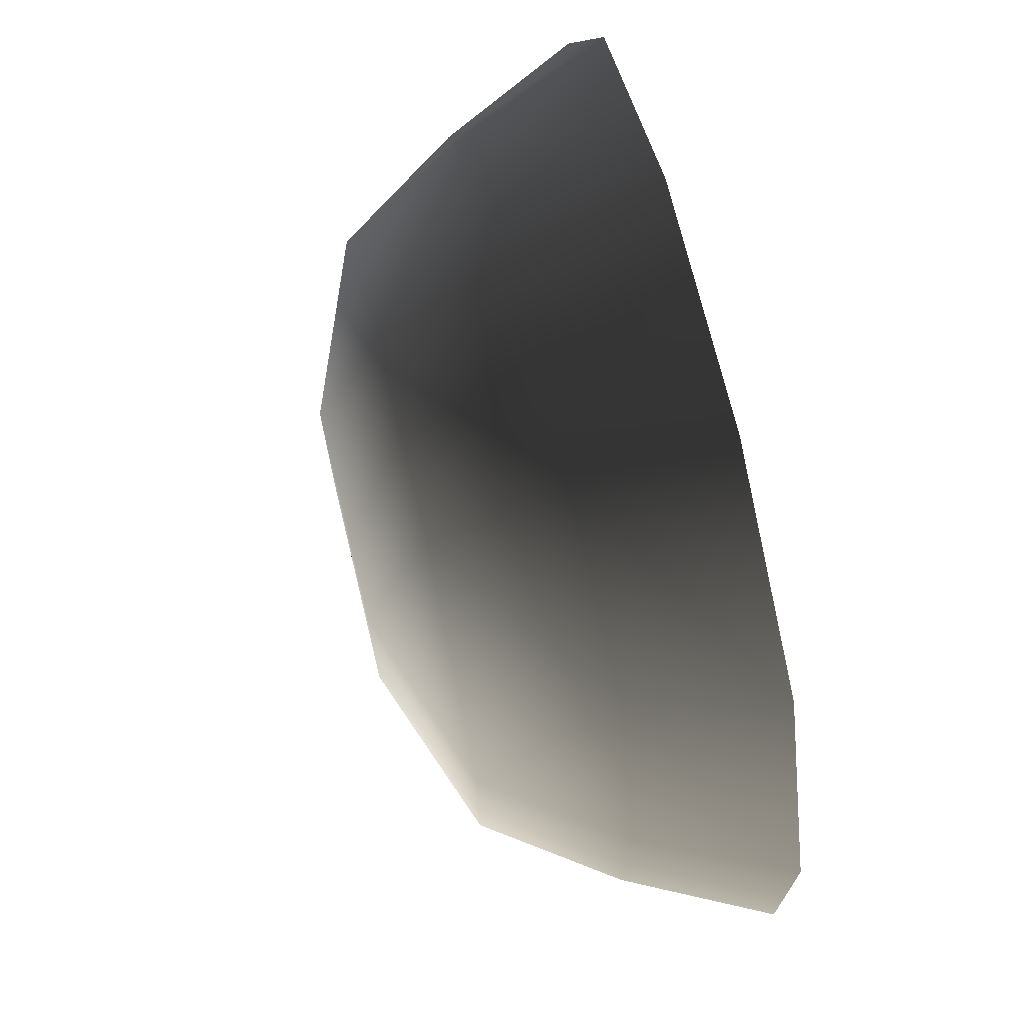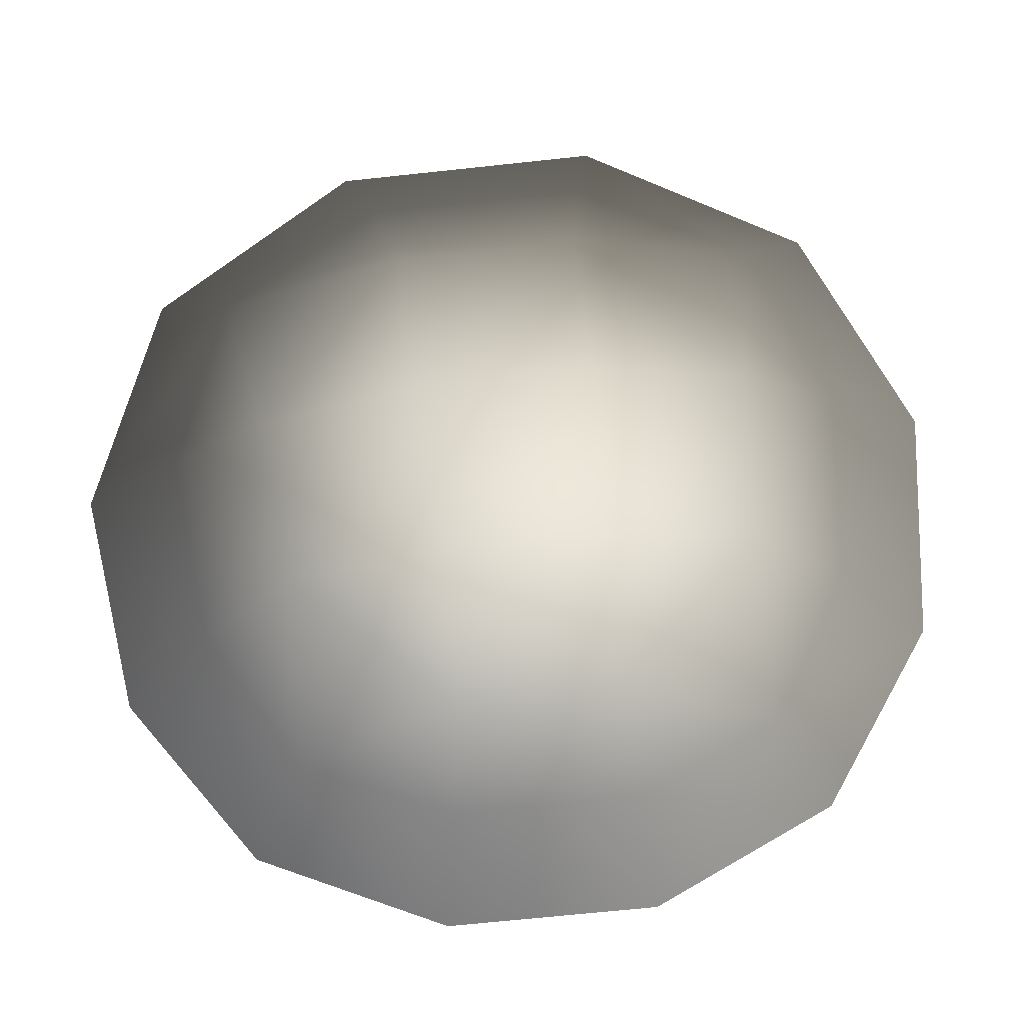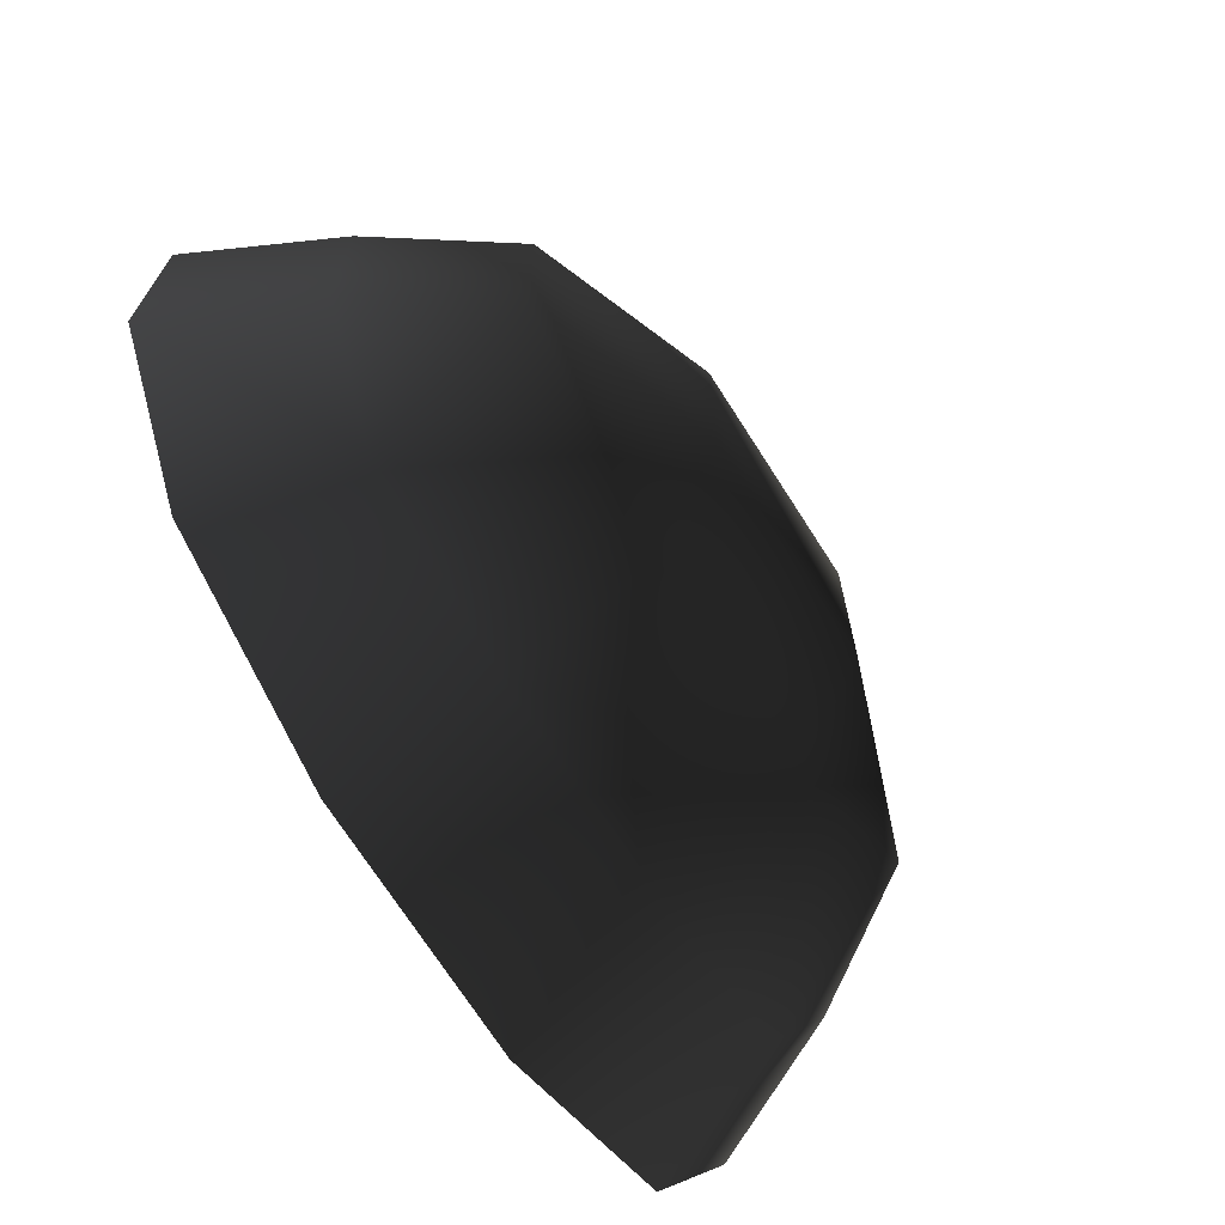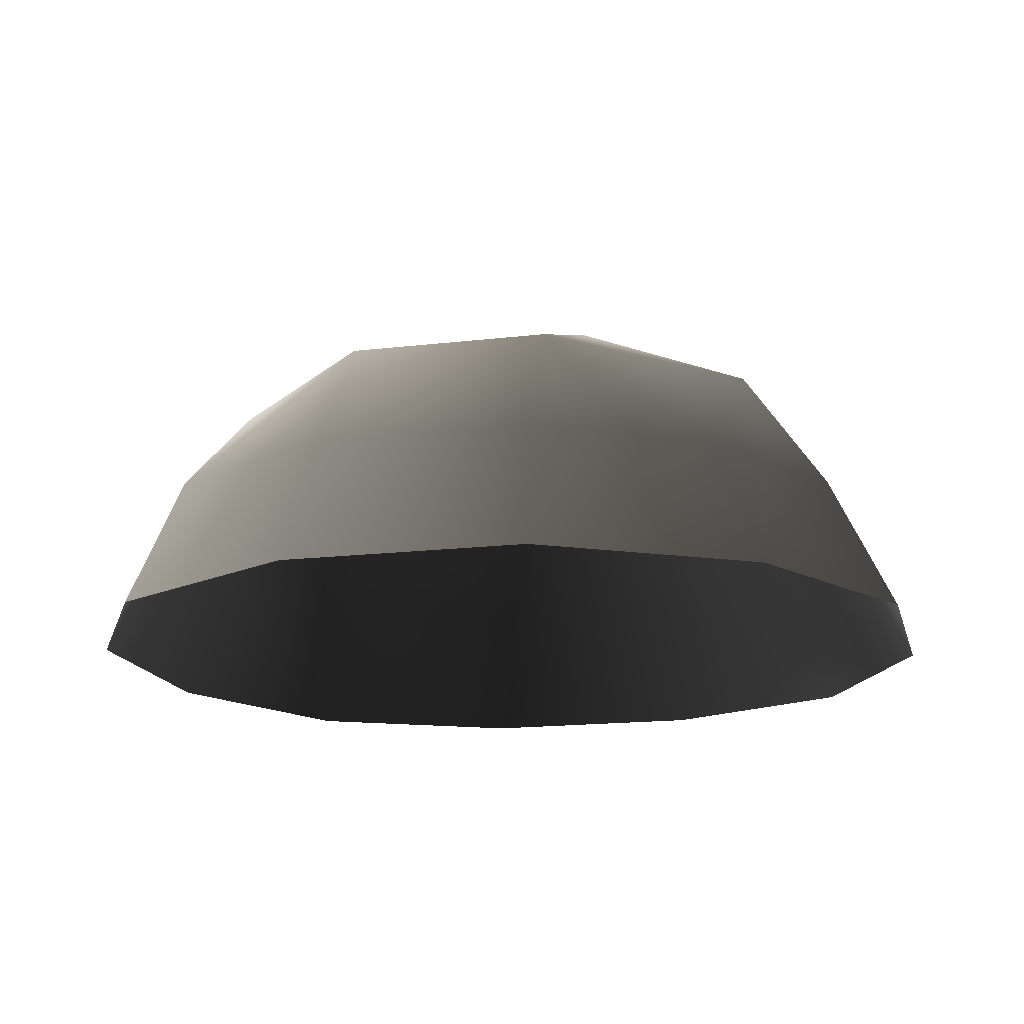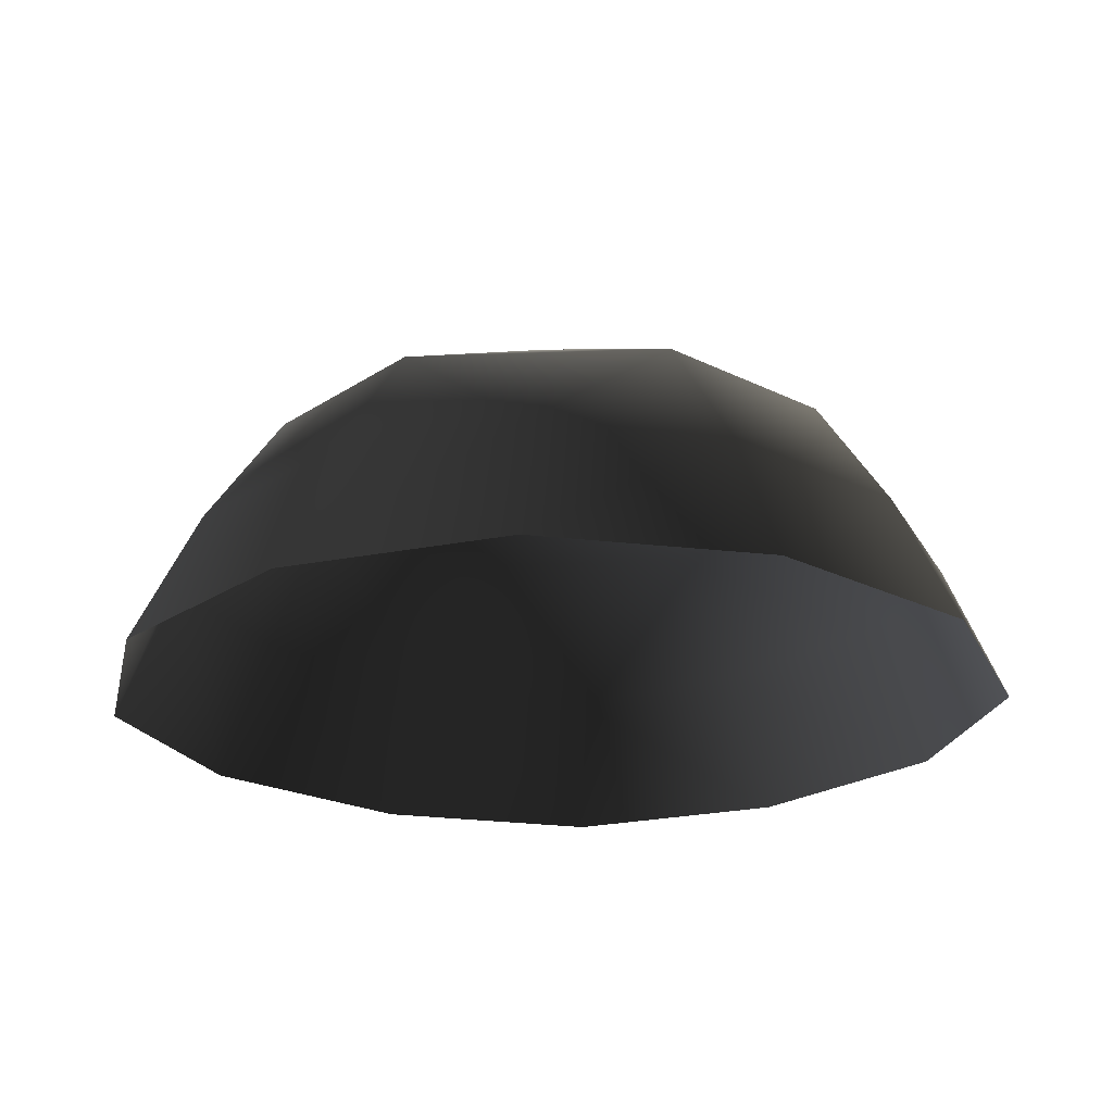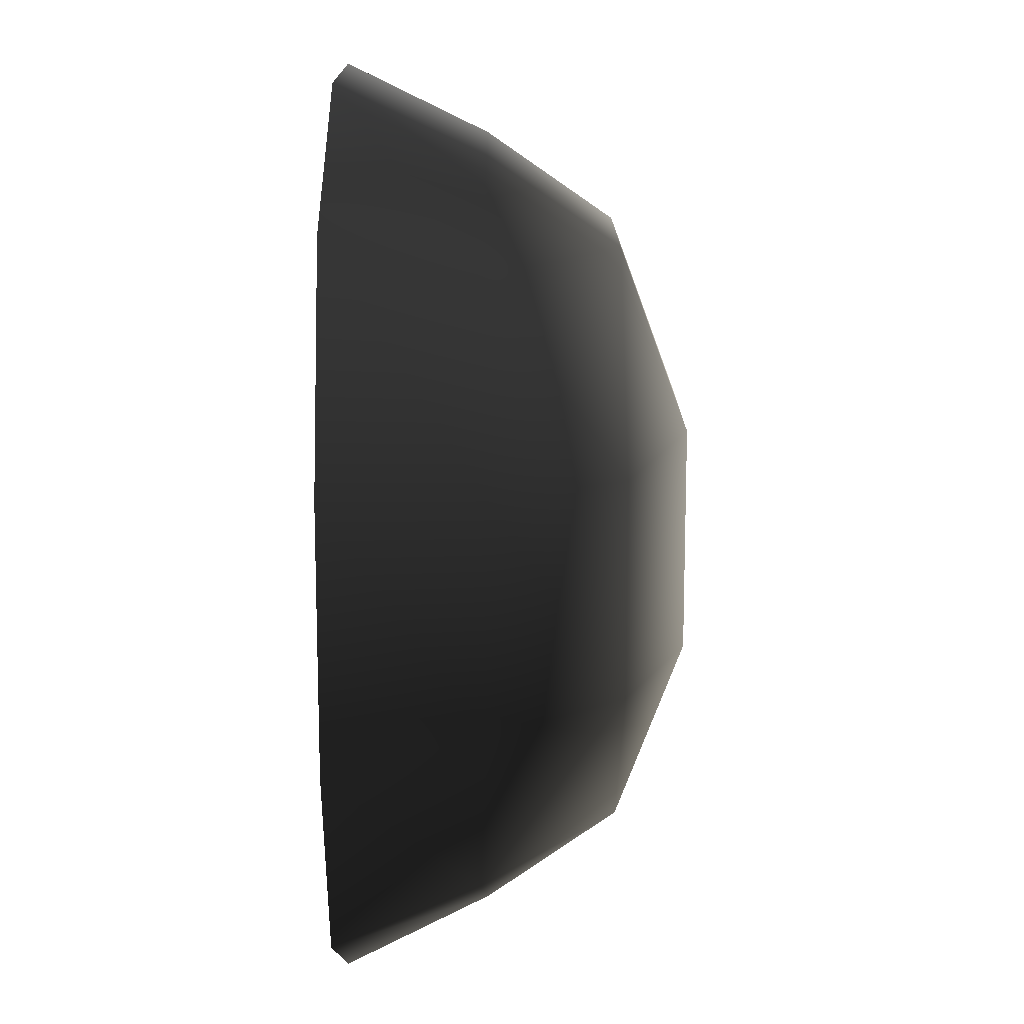
<metadata>
{"format":"obj","ext":"obj","renderer":"f3d","projection":"perspective","resolution":1024,"background":"white","views":[{"elev":71.6,"azim":76.4,"up":"+Y"},{"elev":-68.5,"azim":6.1,"up":"+Z"},{"elev":-70.9,"azim":-57.5,"up":"+Y"},{"elev":-16.5,"azim":-166.3,"up":"+Z"},{"elev":-22.1,"azim":138.9,"up":"+Z"},{"elev":14.5,"azim":-90.3,"up":"+Y"}]}
</metadata>
<code>
v -5.014 1.795 2.028
v -5.025 5.025 -0.3002
v -1.795 5.014 2.028
v -1.9 6.545 -0.1941
v 1.9 6.545 -0.1941
v 1.795 5.014 2.028
v 1.902 1.902 3.178
v -1.902 1.902 3.178
v 1.902 -1.902 3.178
v -1.902 -1.902 3.178
v 1.795 -5.014 2.028
v -1.795 -5.014 2.028
v 5.014 -1.795 2.028
v 5.025 -5.025 -0.3002
v 5.014 1.795 2.028
v 5.025 5.025 -0.3002
v -5.014 -1.795 2.028
v -6.545 1.9 -0.1941
v -6.545 -1.9 -0.1941
v -7.74 2.142 -2.693
v -7.74 -2.142 -2.693
v -5.025 -5.025 -0.3002
v -5.771 -5.771 -2.722
v 6.545 -1.9 -0.1941
v 6.545 1.9 -0.1941
v 7.74 -2.142 -2.693
v 7.74 2.142 -2.693
v 5.771 5.771 -2.722
v -1.9 -6.545 -0.1941
v 1.9 -6.545 -0.1941
v -2.142 -7.74 -2.693
v 2.142 -7.74 -2.693
v 5.771 -5.771 -2.722
v 2.142 7.74 -2.693
v -2.142 7.74 -2.693
v -5.771 5.771 -2.722
g Rock_single_t1(Clone)_34944_128
f 1 3 2
f 4 2 3
f 3 5 4
f 3 6 5
f 7 6 3
f 7 3 8
f 8 3 1
f 9 7 8
f 9 8 10
f 10 8 1
f 11 9 10
f 11 10 12
f 13 7 9
f 9 11 13
f 13 11 14
f 13 15 7
f 7 15 6
f 6 15 16
f 5 6 16
f 10 17 12
f 10 1 17
f 17 1 18
f 17 18 19
f 19 18 20
f 19 20 21
f 22 12 17
f 22 19 21
f 19 22 17
f 22 21 23
f 15 13 24
f 24 13 14
f 15 24 25
f 25 16 15
f 25 24 26
f 25 26 27
f 16 25 27
f 16 27 28
f 29 22 23
f 29 12 22
f 11 12 29
f 11 29 30
f 30 29 31
f 29 23 31
f 30 31 32
f 30 14 11
f 14 30 32
f 14 32 33
f 24 33 26
f 24 14 33
f 5 28 34
f 4 5 34
f 4 34 35
f 2 4 35
f 2 35 36
f 5 16 28
f 18 2 36
f 18 36 20
f 18 1 2

</code>
